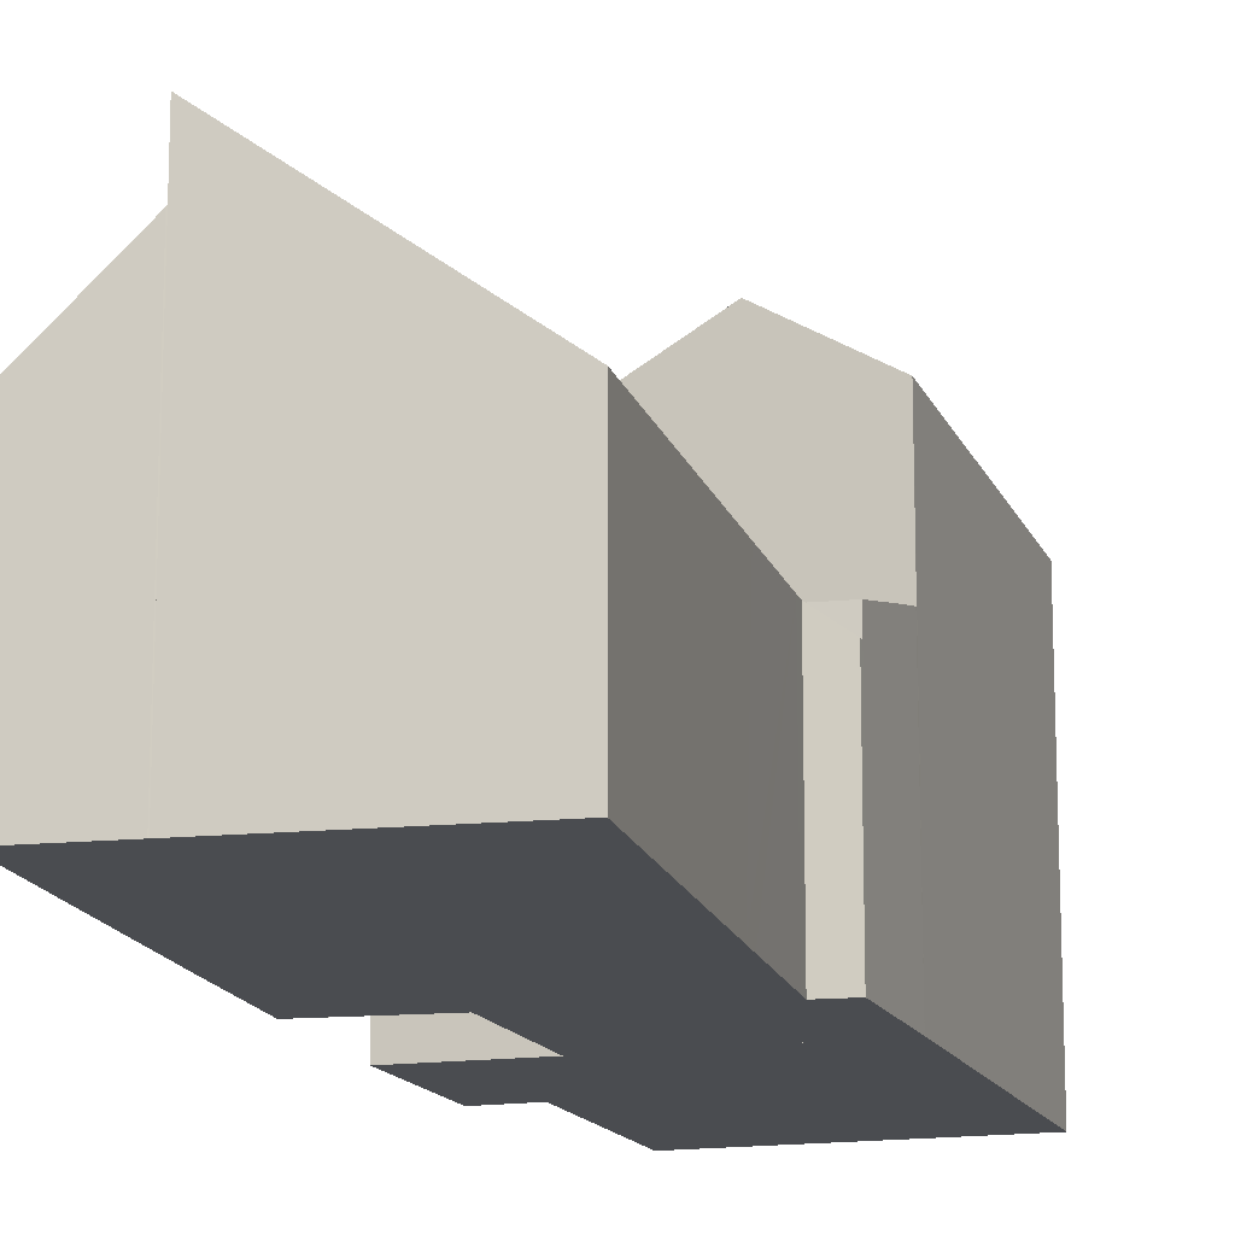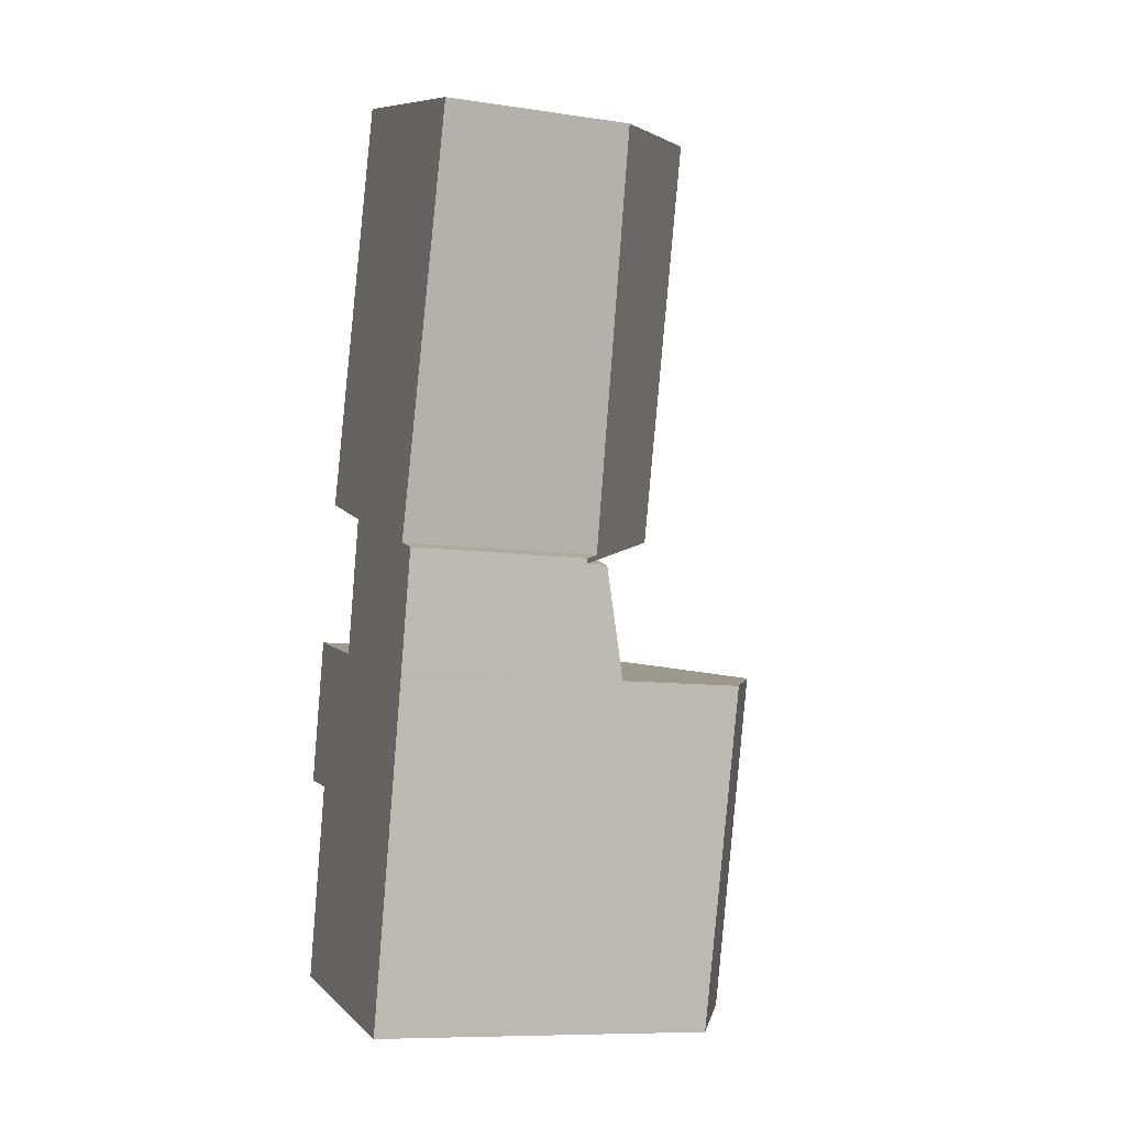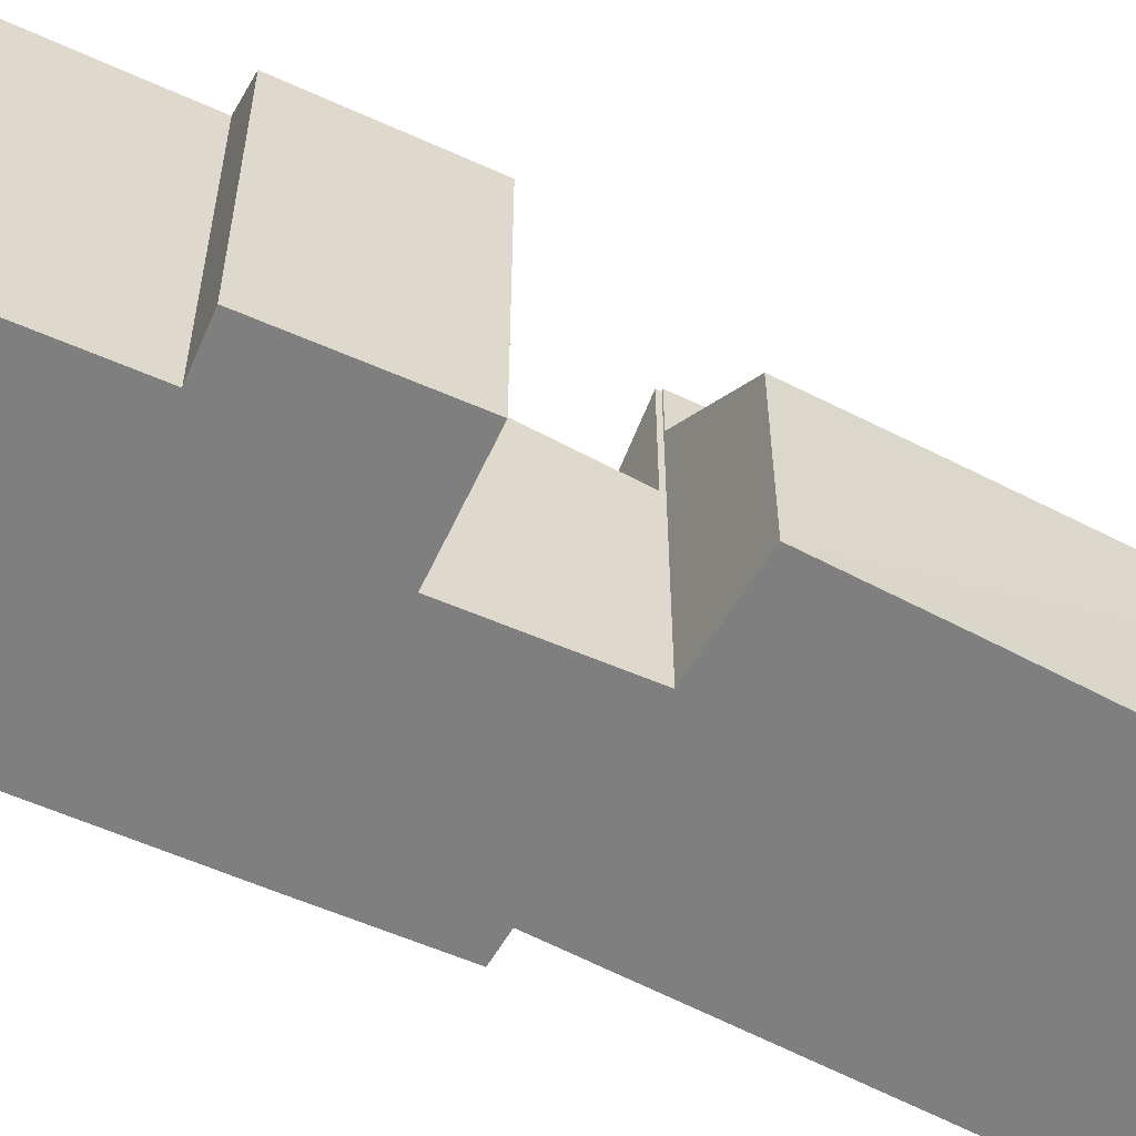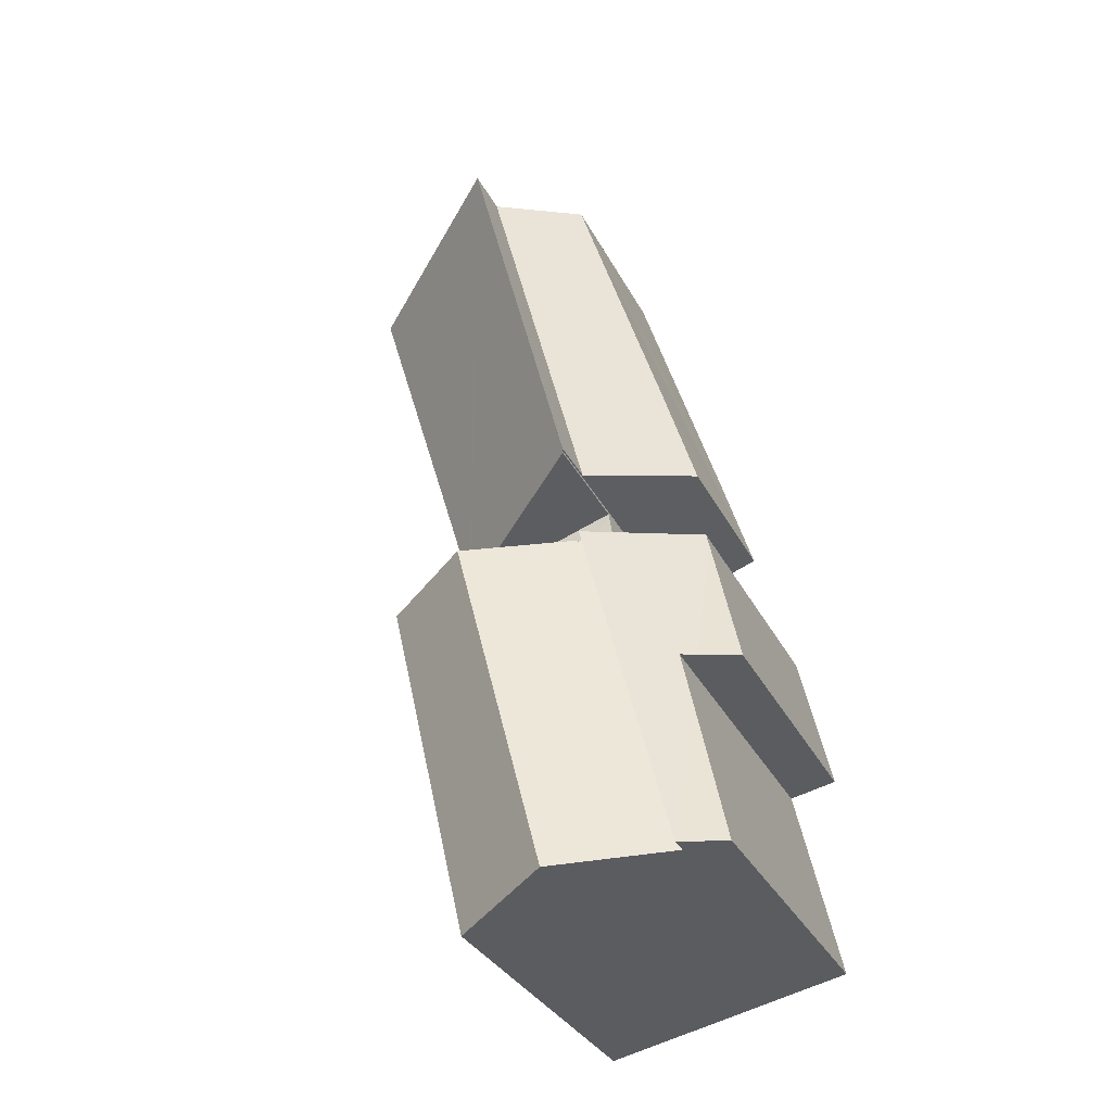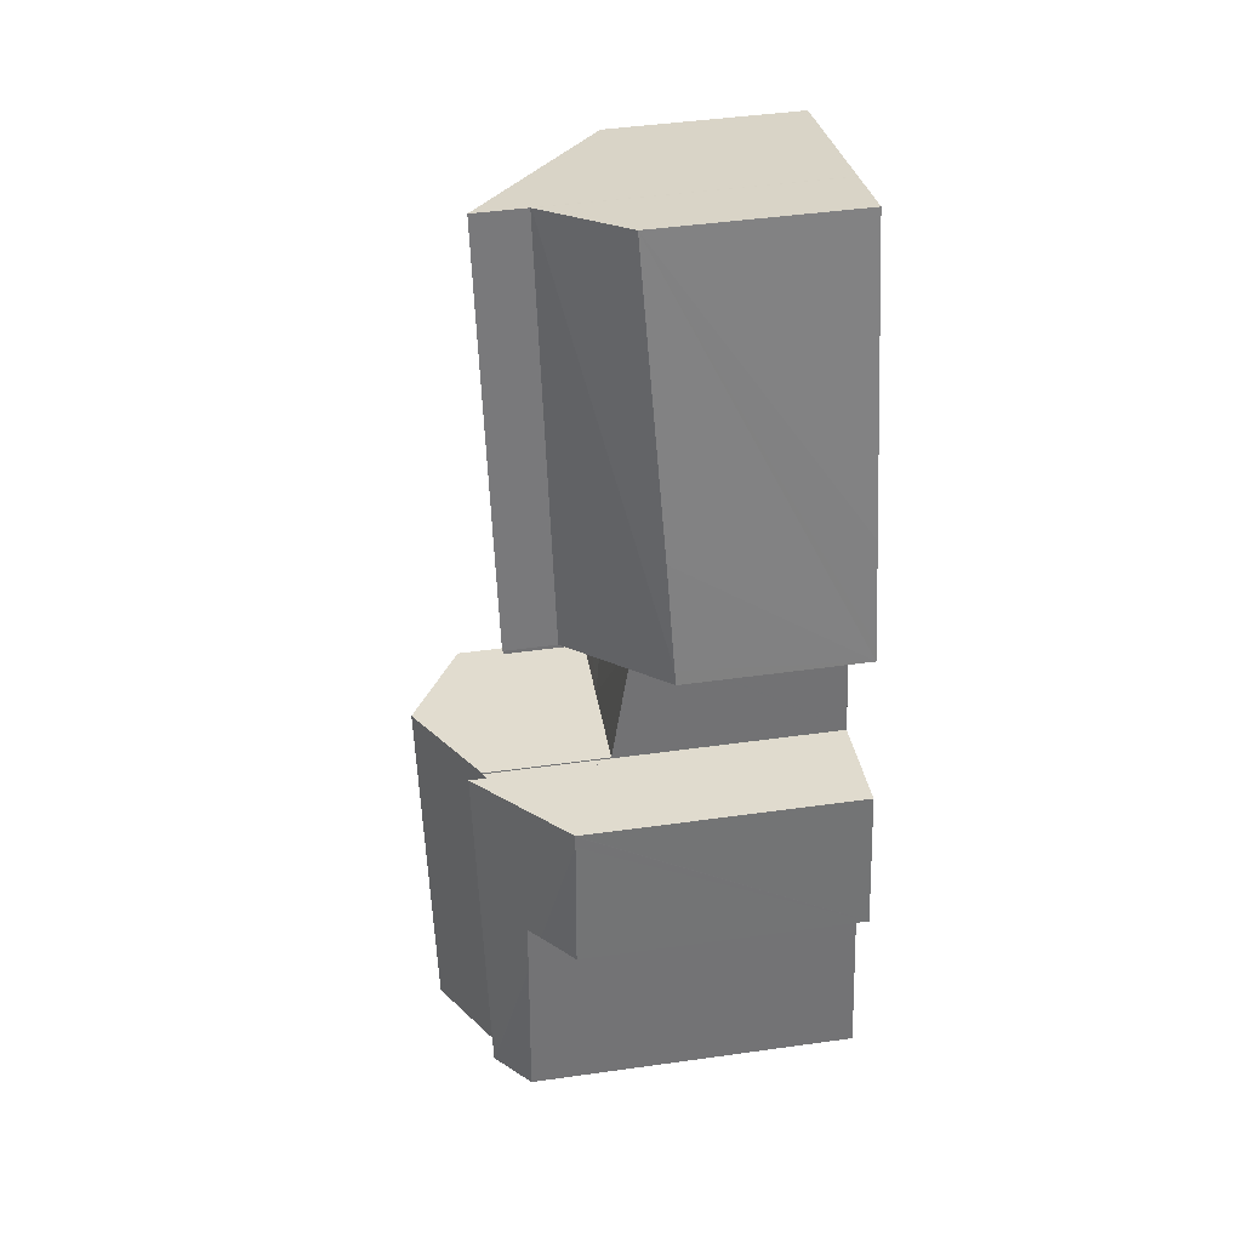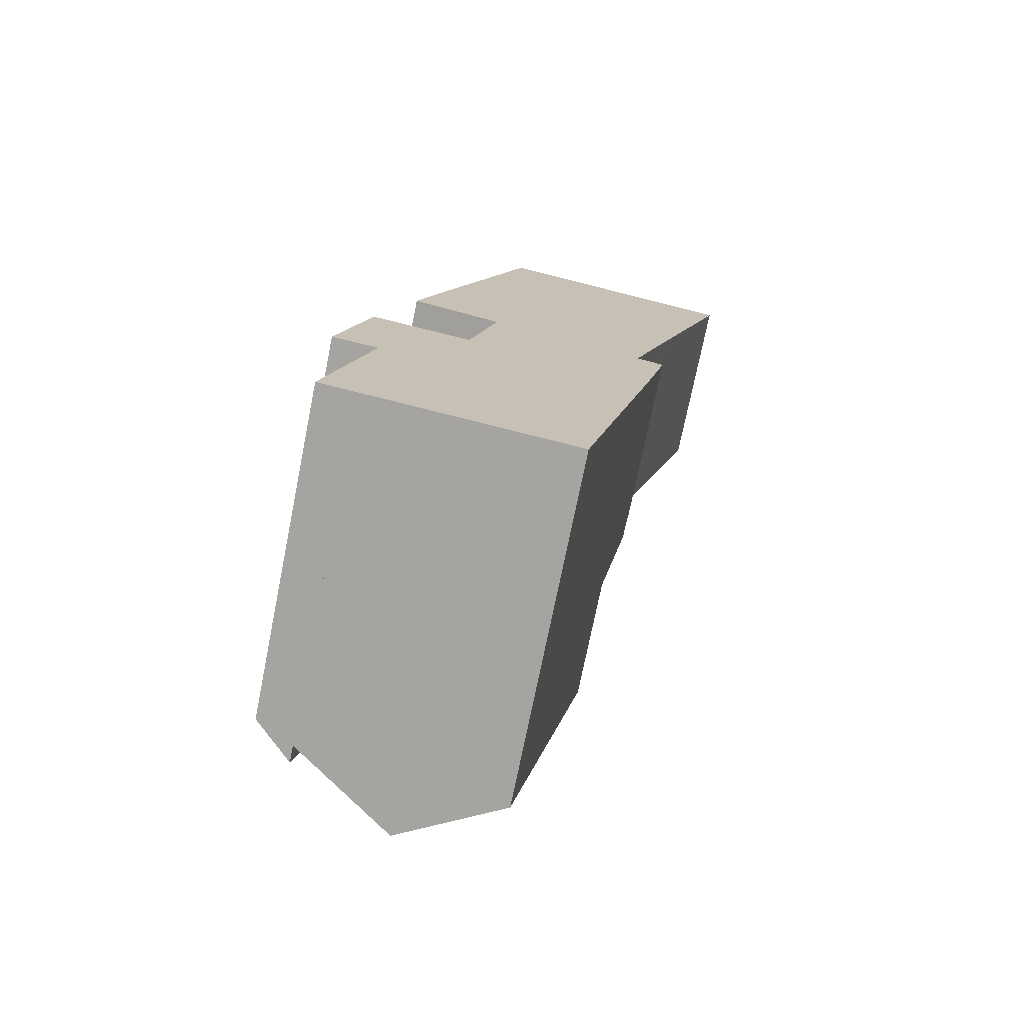
<metadata>
{"format":"obj","ext":"obj","renderer":"f3d","projection":"perspective","resolution":1024,"background":"white","views":[{"elev":-15.1,"azim":30.1,"up":"+Y"},{"elev":-9.5,"azim":69.0,"up":"+Z"},{"elev":-59.8,"azim":-101.7,"up":"+Y"},{"elev":-33.2,"azim":-156.1,"up":"+Z"},{"elev":47.0,"azim":-99.0,"up":"+Z"},{"elev":-73.9,"azim":-11.4,"up":"+Z"}]}
</metadata>
<code>
v  3.429 5.884 13.04
v  8.613 8.671 21.47
v  2.446 5.775 9.786
v  6.276 6.258 22.23
v  8.636 8.693 21.46
v  2.308 5.756 9.328
v  5.28 8.693 8.31
v  2.308 -5.712e-16 9.328
v  2.446 -5.992e-16 9.786
v  3.429 -7.985e-16 13.04
v  6.276 -1.361e-15 22.23
v  8.613 -1.315e-15 21.47
v  8.636 -1.314e-15 21.46
v  5.28 -5.088e-16 8.31
v  5.281 6.466 8.108
v  7.574 7.279 3.295
v  4.398 7.279 3.966
v  10.39 6.454 6.511
v  5.293 6.454 8.165
v  10.78 7.015 3.839
v  10.54 7.267 2.724
v  10.53 7.279 2.672
v  11.3 6.454 6.22
v  10.53 -1.636e-16 2.672
v  11.3 -3.809e-16 6.22
v  10.78 -2.351e-16 3.839
v  10.54 -1.668e-16 2.724
v  4.398 -2.428e-16 3.966
v  7.574 -2.018e-16 3.295
v  5.293 -5e-16 8.165
v  5.281 -4.965e-16 8.108
v  10.39 -3.987e-16 6.511
v  1.173 10.4 -1.932
v  1.384 11.65 -6.96
v  1.356 11.63 -6.954
v  0.13 10.58 -6.695
v  0.947 8.872 4.293
v  1.111 9.978 -0.223
v  0 9.032 5.531e-16
v  2.327 10.01 4.402
v  1.031 8.861 4.676
v  1.037 8.86 4.702
v  1.529 10.35 -0.307
v  4.173 11.65 3.974
v  1.384 4.262e-16 -6.96
v  1.356 4.258e-16 -6.954
v  0.13 4.099e-16 -6.695
v  1.529 1.88e-17 -0.307
v  0 0 0
v  1.111 1.365e-17 -0.223
v  1.173 1.183e-16 -1.932
v  1.037 -2.879e-16 4.702
v  0.947 -2.629e-16 4.293
v  1.031 -2.863e-16 4.676
v  4.173 -2.433e-16 3.974
v  2.327 -2.695e-16 4.402
v  4.775 13.09 -7.675
v  4.398 11.22 3.966
v  7.574 13.09 3.295
v  4.389 11.22 3.924
v  4.173 11.09 3.974
v  1.384 11.09 -6.96
v  10.52 11.35 2.639
v  10.53 11.35 2.672
v  8.56 11.19 -6.164
v  8.068 11.15 -8.37
v  4.389 -2.403e-16 3.924
v  8.068 5.125e-16 -8.37
v  10.52 -1.616e-16 2.639
v  8.56 3.774e-16 -6.164
v  4.775 4.7e-16 -7.675
v  11.33 5.78 6.383
v  11.3 5.775 6.22
v  10.45 6.447 6.674
v  11.82 6.291 11.19
v  14.33 6.042 19.62
v  14.39 5.998 19.6
v  8.636 10.34 21.46
v  11.61 6.316 10.49
v  10.58 6.432 7.112
v  10.48 6.444 6.77
v  5.293 10.3 8.165
v  5.321 10.3 8.296
v  5.28 10.34 8.31
v  14.39 -1.2e-15 19.6
v  14.33 -1.201e-15 19.62
v  10.45 -4.087e-16 6.674
v  11.33 -3.908e-16 6.383
v  11.82 -6.85e-16 11.19
v  11.61 -6.424e-16 10.49
v  10.58 -4.355e-16 7.112
v  10.48 -4.145e-16 6.77
v  5.321 -5.08e-16 8.296
g defaultobject
f 1 2 3
f 2 1 4
f 3 2 5
f 6 5 7
f 5 6 3
f 8 3 6
f 3 8 1
f 1 8 4
f 4 8 9
f 4 9 10
f 4 10 11
f 4 12 2
f 12 4 11
f 2 13 5
f 13 2 12
f 13 7 5
f 7 13 14
f 14 6 7
f 6 14 8
f 10 12 11
f 12 10 13
f 13 10 14
f 14 10 9
f 14 9 8
f 15 16 17
f 15 18 16
f 18 15 19
f 20 16 18
f 16 20 21
f 16 21 22
f 20 18 23
f 21 24 22
f 24 21 20
f 24 20 23
f 24 23 25
f 24 25 26
f 24 26 27
f 24 16 22
f 16 24 17
f 17 24 28
f 28 24 29
f 28 15 17
f 15 28 19
f 19 28 30
f 30 28 31
f 30 18 19
f 18 30 23
f 23 30 25
f 25 30 32
f 29 31 28
f 31 29 30
f 30 29 32
f 32 29 24
f 32 24 27
f 32 27 26
f 32 26 25
f 33 34 35
f 33 35 36
f 37 38 39
f 40 41 42
f 41 40 37
f 37 40 38
f 38 40 43
f 43 40 44
f 43 44 33
f 33 44 34
f 45 35 34
f 35 45 36
f 36 45 46
f 36 46 47
f 48 38 43
f 38 48 39
f 39 48 49
f 49 48 50
f 47 33 36
f 33 47 43
f 43 47 48
f 48 47 51
f 49 37 39
f 37 49 41
f 41 49 42
f 42 49 52
f 52 49 53
f 52 53 54
f 40 55 44
f 55 40 42
f 55 42 52
f 55 52 56
f 55 34 44
f 34 55 45
f 54 56 52
f 56 54 53
f 56 53 55
f 55 53 49
f 55 49 50
f 55 50 48
f 55 48 45
f 45 48 51
f 45 51 46
f 46 51 47
f 57 58 59
f 58 57 60
f 60 57 61
f 61 57 62
f 63 59 64
f 59 63 57
f 57 63 65
f 57 65 66
f 61 67 60
f 67 61 55
f 58 64 59
f 64 58 28
f 64 28 24
f 24 28 29
f 67 58 60
f 58 67 28
f 45 61 62
f 61 45 55
f 24 63 64
f 63 24 65
f 65 24 66
f 66 24 68
f 68 24 69
f 68 69 70
f 66 62 57
f 62 66 68
f 62 68 45
f 45 68 71
f 28 67 29
f 70 71 68
f 71 70 45
f 45 70 55
f 55 70 67
f 67 70 69
f 67 69 24
f 67 24 29
f 18 72 73
f 72 18 74
f 75 76 77
f 76 75 78
f 78 75 79
f 78 79 80
f 78 80 81
f 78 81 74
f 78 74 18
f 78 18 82
f 78 82 83
f 78 83 84
f 13 76 78
f 76 13 77
f 77 13 85
f 85 13 86
f 87 72 74
f 72 87 88
f 85 75 77
f 75 85 89
f 75 89 79
f 79 89 80
f 80 89 90
f 80 90 91
f 80 91 81
f 81 91 74
f 74 91 87
f 87 91 92
f 88 73 72
f 73 88 25
f 18 30 82
f 30 18 73
f 30 73 25
f 30 25 32
f 83 14 84
f 14 83 93
f 82 93 83
f 93 82 30
f 14 78 84
f 78 14 13
f 88 32 25
f 32 88 30
f 30 88 93
f 93 88 87
f 93 87 92
f 93 92 14
f 14 92 13
f 13 92 91
f 13 91 90
f 13 90 89
f 13 89 86
f 86 89 85

</code>
